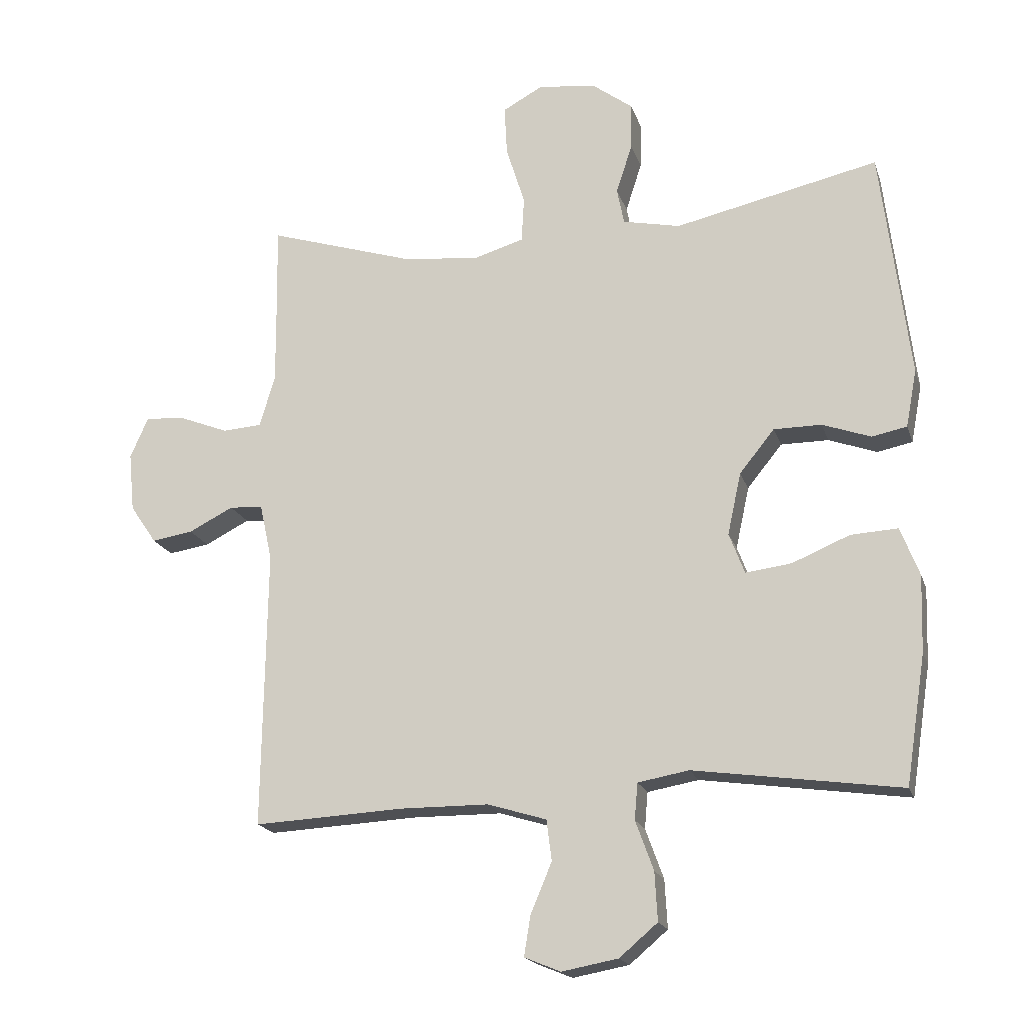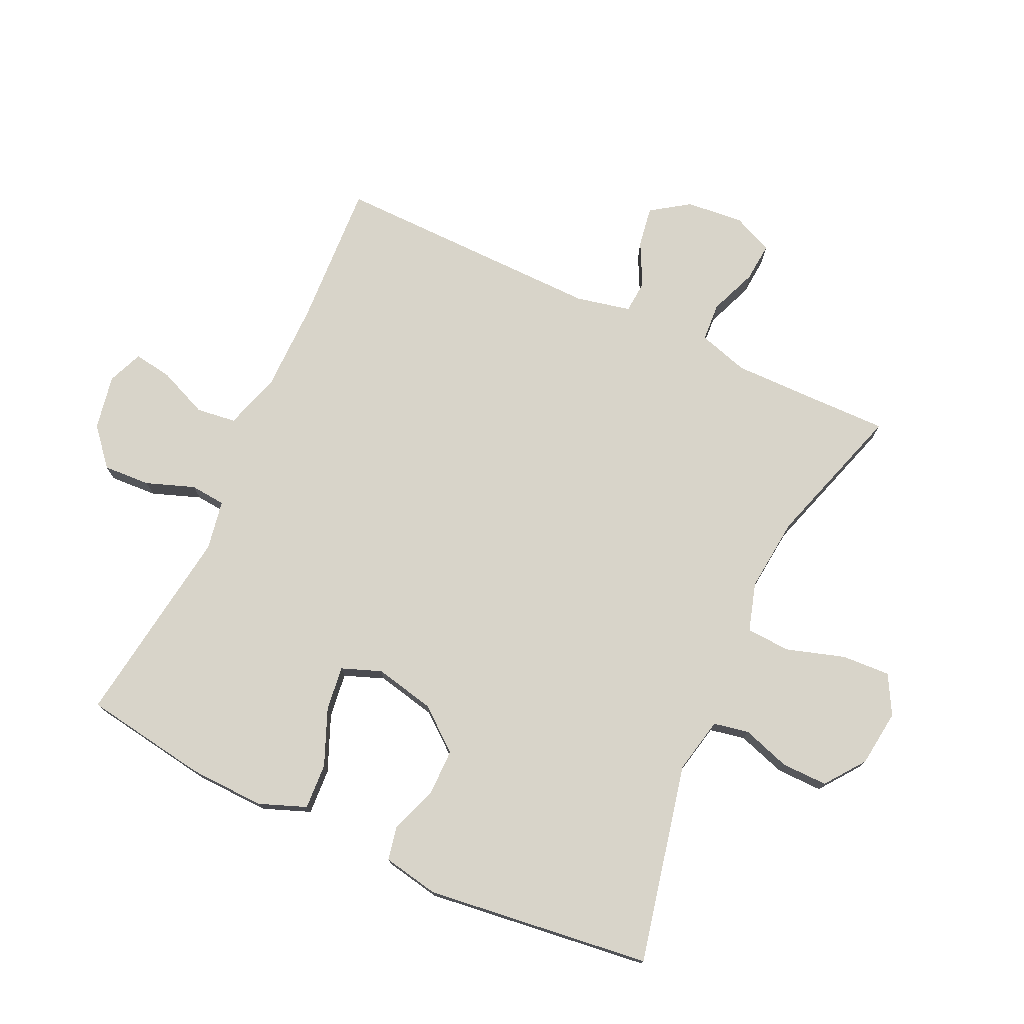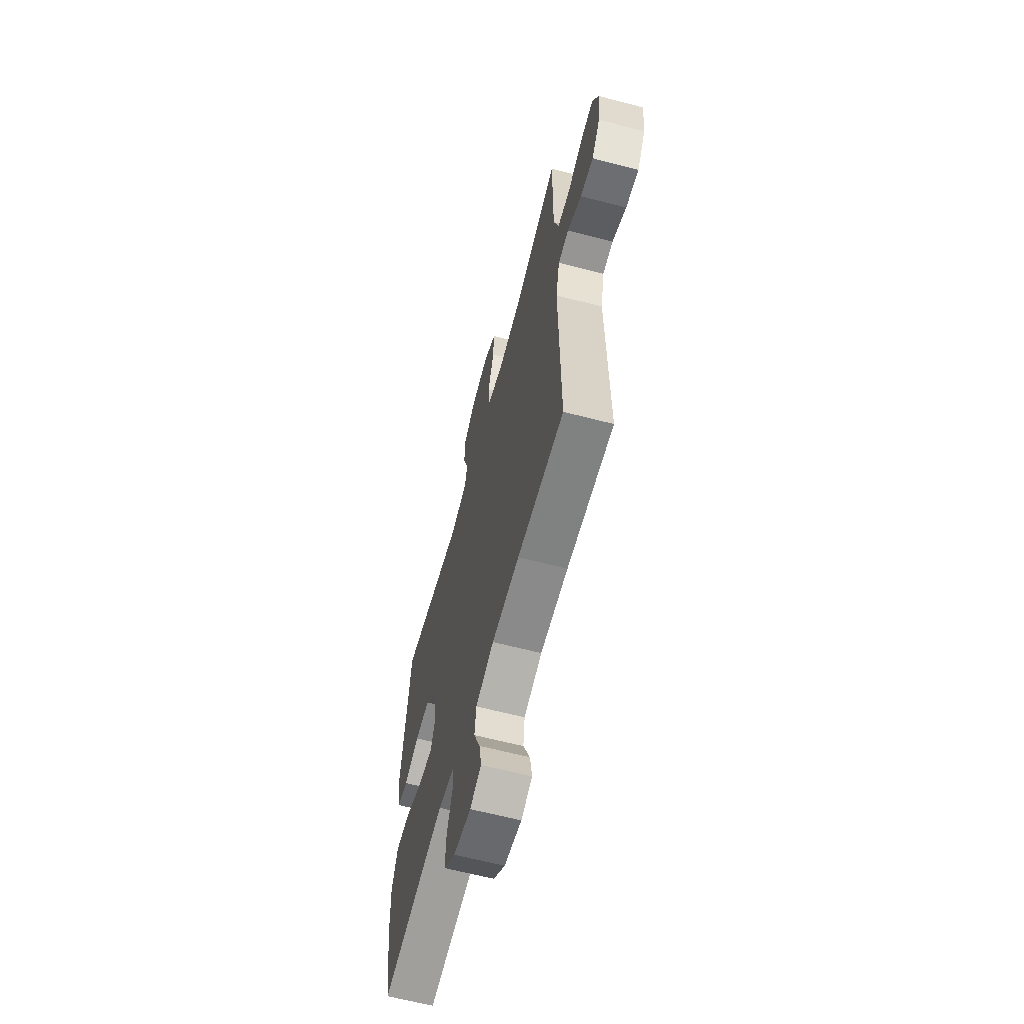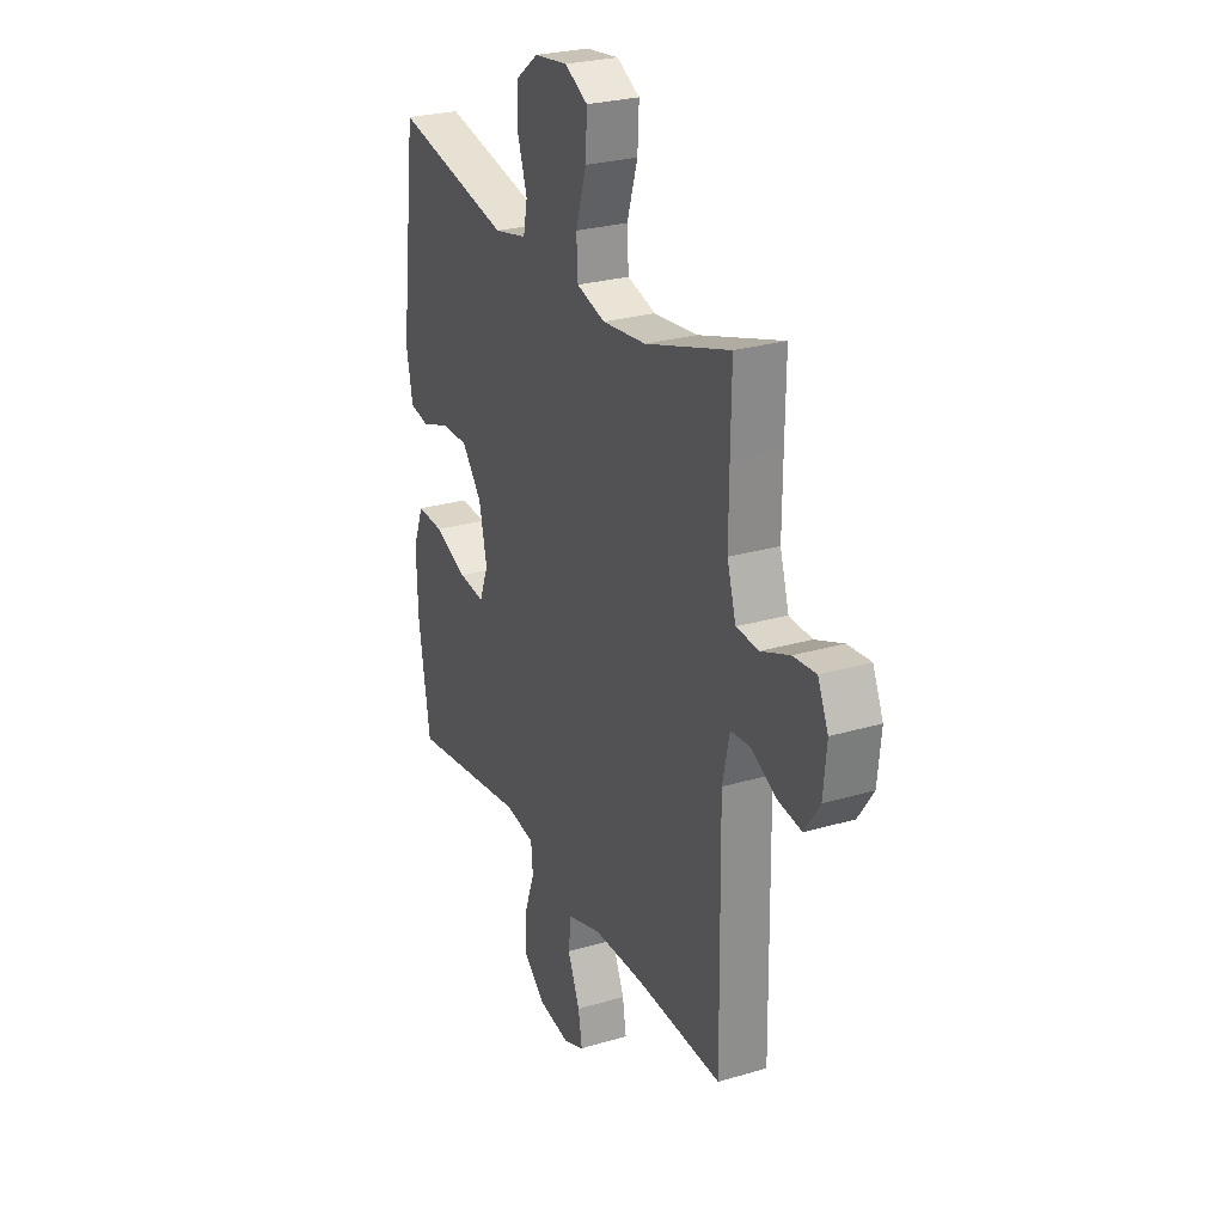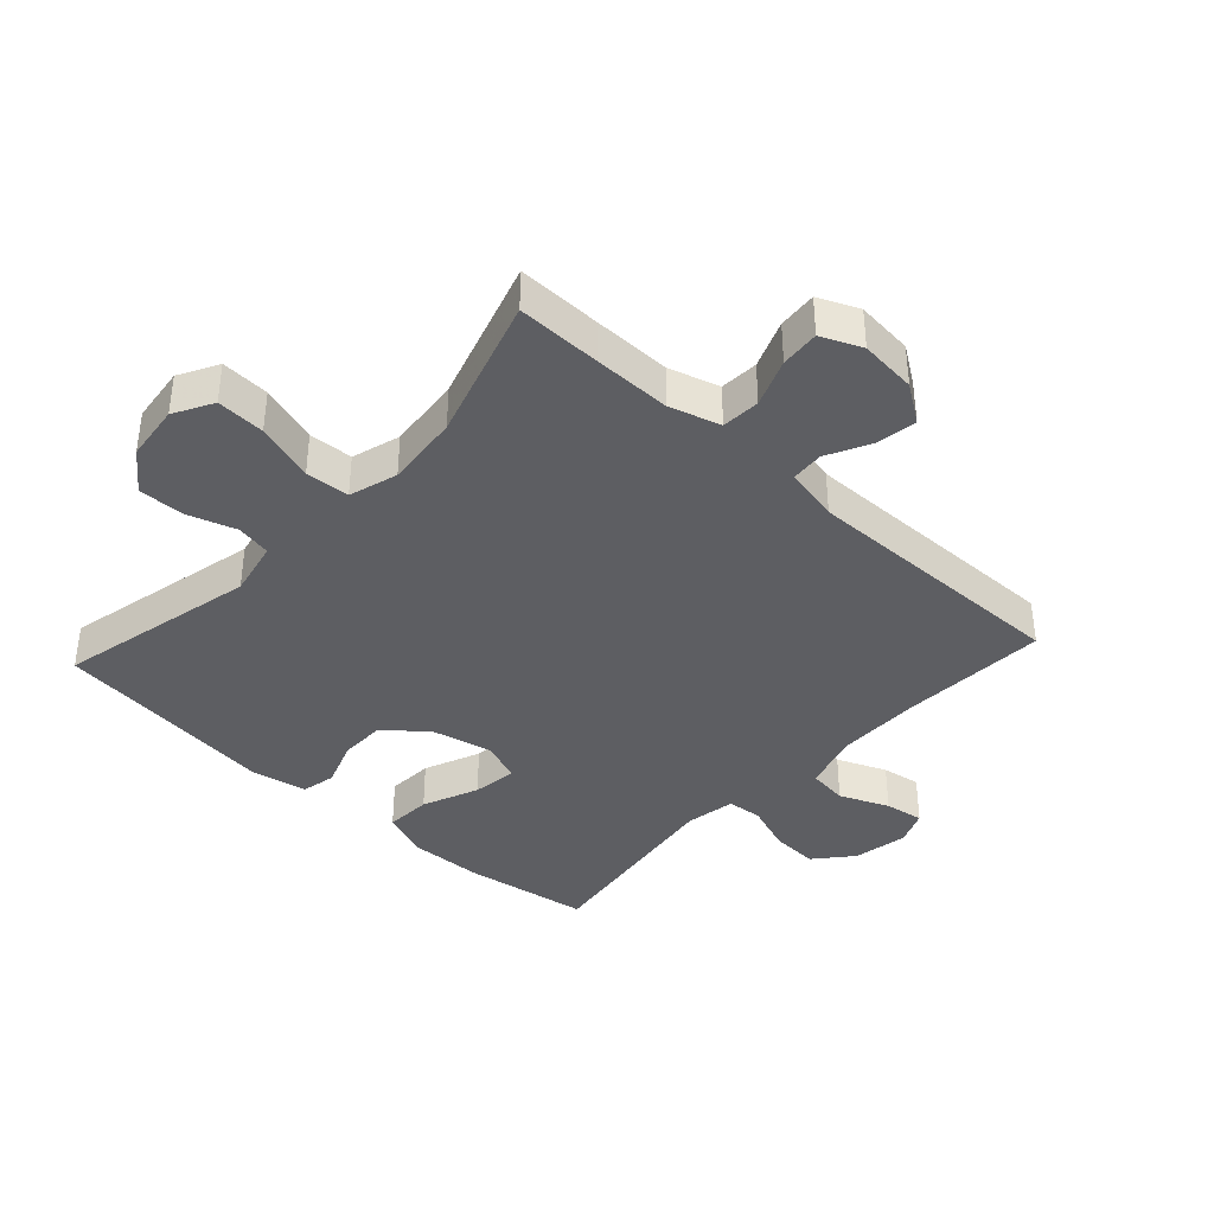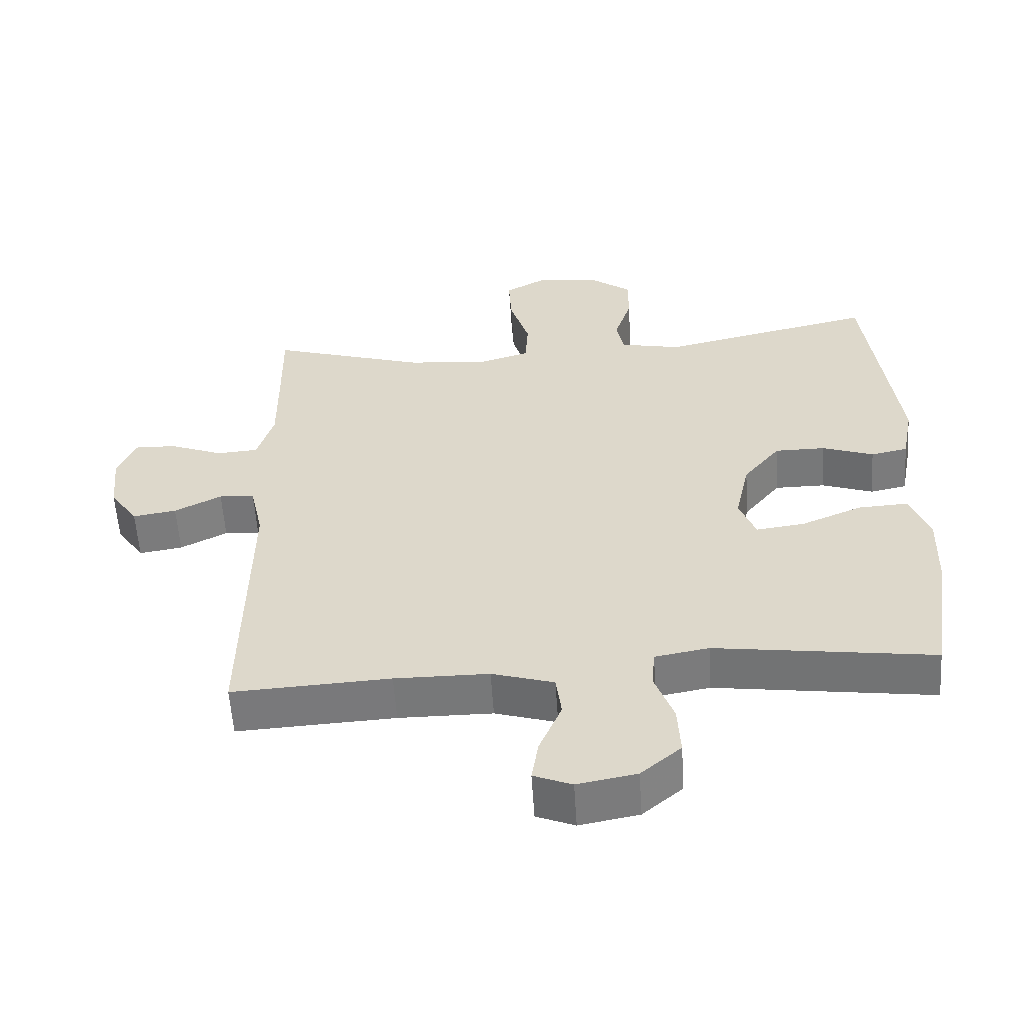
<metadata>
{"format":"obj","ext":"obj","renderer":"f3d","projection":"perspective","resolution":1024,"background":"white","views":[{"elev":-18.7,"azim":-164.5,"up":"+Z"},{"elev":75.6,"azim":-65.1,"up":"+Y"},{"elev":-63.2,"azim":75.2,"up":"+Z"},{"elev":26.4,"azim":65.1,"up":"+Z"},{"elev":-38.6,"azim":47.4,"up":"+Y"},{"elev":-57.4,"azim":-176.3,"up":"+Z"}]}
</metadata>
<code>
v 0.5 0.07 -0.5
v 0.268 0.07 -0.488
v 0.13 0.07 -0.489
v 0.039 0.07 -0.517
v 0.031 0.07 -0.58
v 0.064 0.07 -0.658
v 0.074 0.07 -0.72
v 0.018 0.07 -0.743
v -0.069 0.07 -0.727
v -0.128 0.07 -0.677
v -0.124 0.07 -0.602
v -0.096 0.07 -0.525
v -0.101 0.07 -0.469
v -0.18 0.07 -0.455
v -0.5 0.07 -0.5
v -0.531 0.07 -0.301
v -0.535 0.07 -0.182
v -0.506 0.07 -0.107
v -0.433 0.07 -0.111
v -0.344 0.07 -0.148
v -0.273 0.07 -0.157
v -0.249 0.07 -0.094
v -0.27 0.07 0.002
v -0.324 0.07 0.069
v -0.398 0.07 0.069
v -0.473 0.07 0.042
v -0.527 0.07 0.053
v -0.544 0.07 0.142
v -0.5 0.07 0.5
v -0.184 0.07 0.43
v -0.095 0.07 0.449
v -0.084 0.07 0.505
v -0.109 0.07 0.582
v -0.11 0.07 0.655
v -0.047 0.07 0.702
v 0.043 0.07 0.713
v 0.105 0.07 0.679
v 0.101 0.07 0.602
v 0.072 0.07 0.509
v 0.076 0.07 0.439
v 0.153 0.07 0.416
v 0.271 0.07 0.428
v 0.5 0.07 0.5
v 0.498 0.07 0.365
v 0.497 0.07 0.242
v 0.521 0.07 0.162
v 0.582 0.07 0.158
v 0.658 0.07 0.188
v 0.72 0.07 0.193
v 0.748 0.07 0.129
v 0.739 0.07 0.038
v 0.698 0.07 -0.022
v 0.634 0.07 -0.012
v 0.565 0.07 0.023
v 0.513 0.07 0.019
v 0.494 0.07 -0.068
v 0.5 0 -0.5
v 0.268 0 -0.488
v 0.13 0 -0.489
v 0.039 0 -0.517
v 0.031 0 -0.58
v 0.064 0 -0.658
v 0.074 0 -0.72
v 0.018 0 -0.743
v -0.069 0 -0.727
v -0.128 0 -0.677
v -0.124 0 -0.602
v -0.096 0 -0.525
v -0.101 0 -0.469
v -0.18 0 -0.455
v -0.5 0 -0.5
v -0.531 0 -0.301
v -0.535 0 -0.182
v -0.506 0 -0.107
v -0.433 0 -0.111
v -0.344 0 -0.148
v -0.273 0 -0.157
v -0.249 0 -0.094
v -0.27 0 0.002
v -0.324 0 0.069
v -0.398 0 0.069
v -0.473 0 0.042
v -0.527 0 0.053
v -0.544 0 0.142
v -0.5 0 0.5
v -0.184 0 0.43
v -0.095 0 0.449
v -0.084 0 0.505
v -0.109 0 0.582
v -0.11 0 0.655
v -0.047 0 0.702
v 0.043 0 0.713
v 0.105 0 0.679
v 0.101 0 0.602
v 0.072 0 0.509
v 0.076 0 0.439
v 0.153 0 0.416
v 0.271 0 0.428
v 0.5 0 0.5
v 0.498 0 0.365
v 0.497 0 0.242
v 0.521 0 0.162
v 0.582 0 0.158
v 0.658 0 0.188
v 0.72 0 0.193
v 0.748 0 0.129
v 0.739 0 0.038
v 0.698 0 -0.022
v 0.634 0 -0.012
v 0.565 0 0.023
v 0.513 0 0.019
v 0.494 0 -0.068
f 51 52 53 54
f 51 54 55
f 50 51 55
f 47 48 49 50
f 46 47 50 55
f 45 46 55 56
f 42 43 44
f 41 42 44 45
f 40 41 45 56
f 36 37 38 39
f 36 39 40
f 35 36 40
f 32 33 34 35
f 32 35 40
f 31 32 40 56
f 27 28 29 30
f 25 26 27 30
f 24 25 30 31
f 23 24 31 56
f 17 18 19 20
f 17 20 21
f 14 15 16 17
f 13 14 17 21
f 9 10 11 12
f 9 12 13
f 8 9 13
f 5 6 7 8
f 5 8 13
f 4 5 13 21
f 23 56 1 2
f 22 23 2 3
f 3 4 21 22
f 110 109 108 107
f 111 110 107
f 111 107 106
f 106 105 104 103
f 111 106 103 102
f 112 111 102 101
f 100 99 98
f 101 100 98 97
f 112 101 97 96
f 95 94 93 92
f 96 95 92
f 96 92 91
f 91 90 89 88
f 96 91 88
f 112 96 88 87
f 86 85 84 83
f 86 83 82 81
f 87 86 81 80
f 112 87 80 79
f 76 75 74 73
f 77 76 73
f 73 72 71 70
f 77 73 70 69
f 68 67 66 65
f 69 68 65
f 69 65 64
f 64 63 62 61
f 69 64 61
f 77 69 61 60
f 58 57 112 79
f 59 58 79 78
f 78 77 60 59
f 1 57 58 2
f 2 58 59 3
f 3 59 60 4
f 4 60 61 5
f 5 61 62 6
f 6 62 63 7
f 7 63 64 8
f 8 64 65 9
f 9 65 66 10
f 10 66 67 11
f 11 67 68 12
f 12 68 69 13
f 13 69 70 14
f 14 70 71 15
f 15 71 72 16
f 16 72 73 17
f 17 73 74 18
f 18 74 75 19
f 19 75 76 20
f 20 76 77 21
f 21 77 78 22
f 22 78 79 23
f 23 79 80 24
f 24 80 81 25
f 25 81 82 26
f 26 82 83 27
f 27 83 84 28
f 28 84 85 29
f 29 85 86 30
f 30 86 87 31
f 31 87 88 32
f 32 88 89 33
f 33 89 90 34
f 34 90 91 35
f 35 91 92 36
f 36 92 93 37
f 37 93 94 38
f 38 94 95 39
f 39 95 96 40
f 40 96 97 41
f 41 97 98 42
f 42 98 99 43
f 43 99 100 44
f 44 100 101 45
f 45 101 102 46
f 46 102 103 47
f 47 103 104 48
f 48 104 105 49
f 49 105 106 50
f 50 106 107 51
f 51 107 108 52
f 52 108 109 53
f 53 109 110 54
f 54 110 111 55
f 55 111 112 56
f 56 112 57 1

</code>
